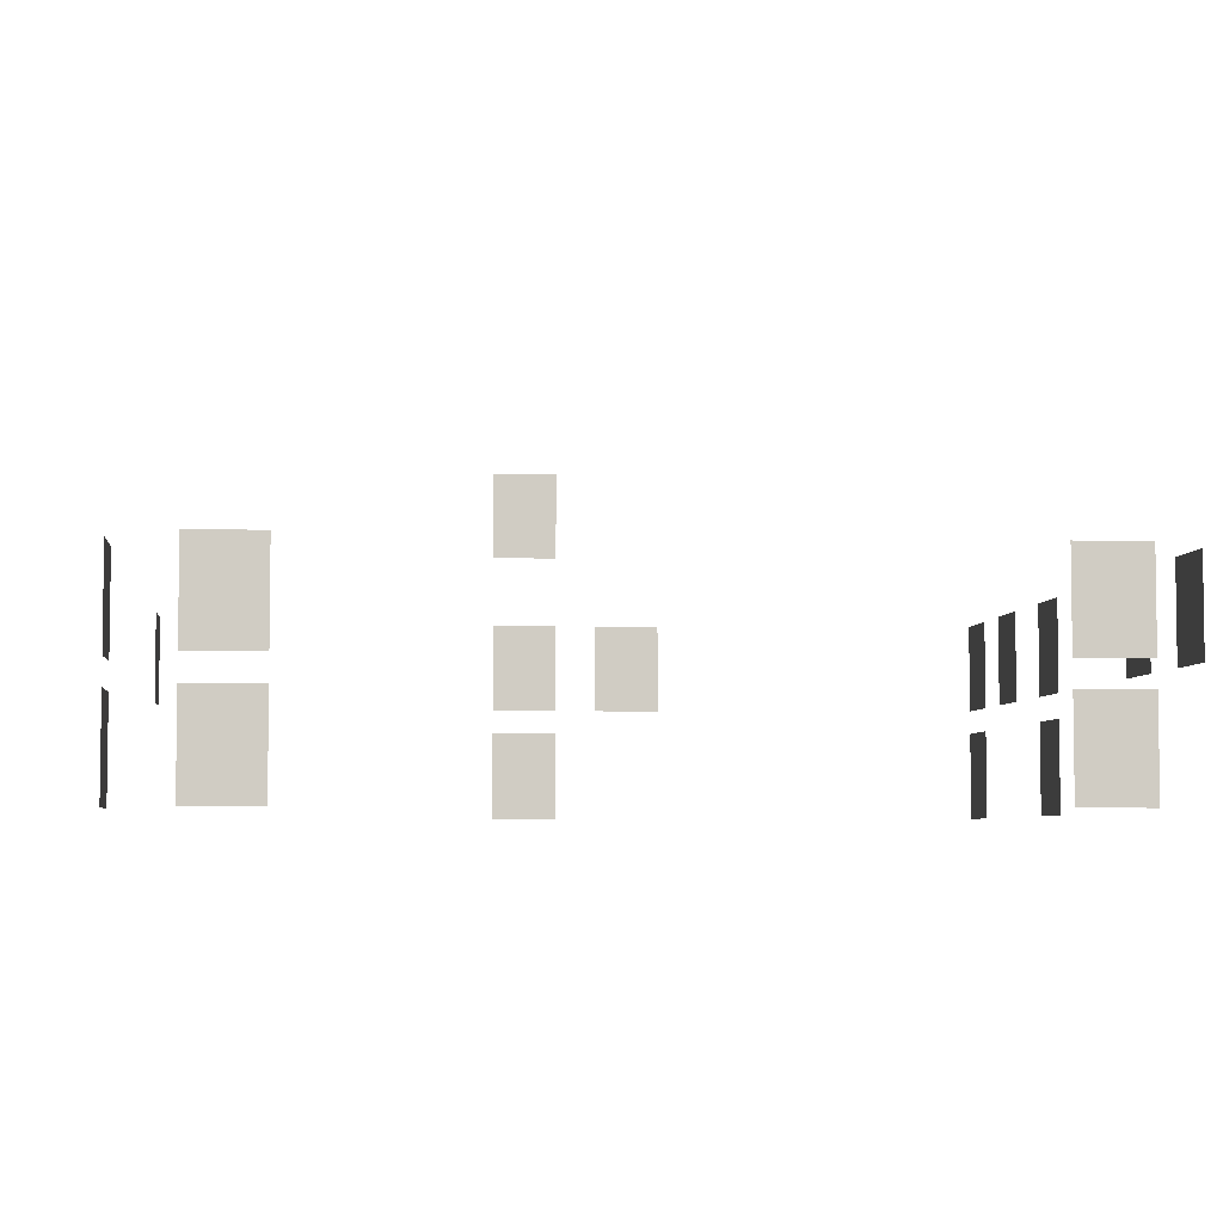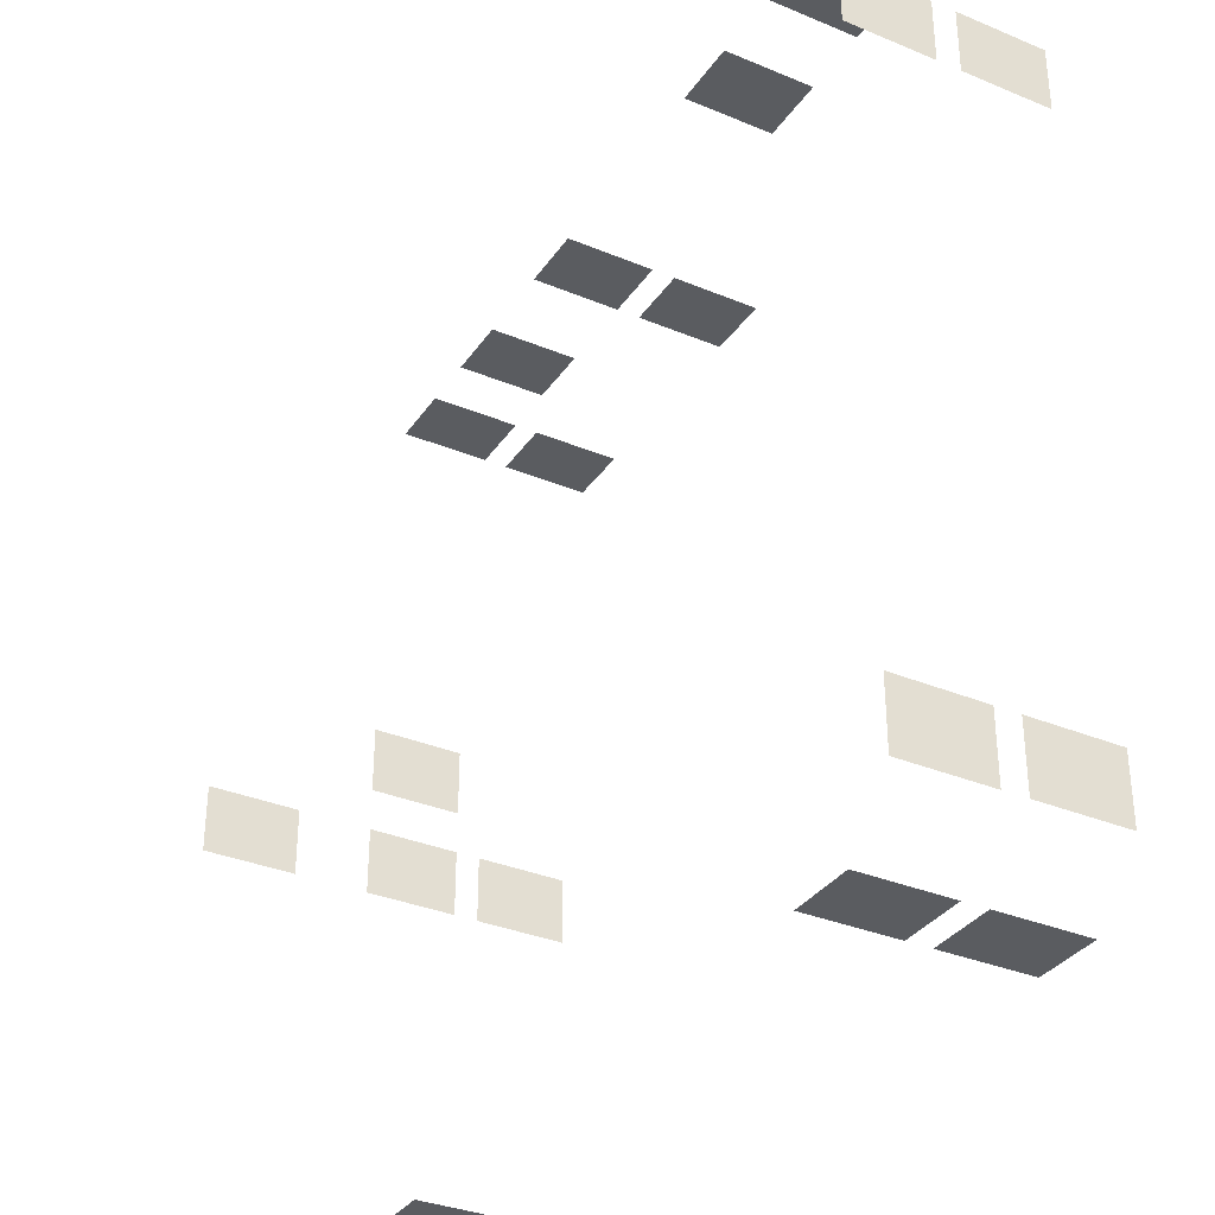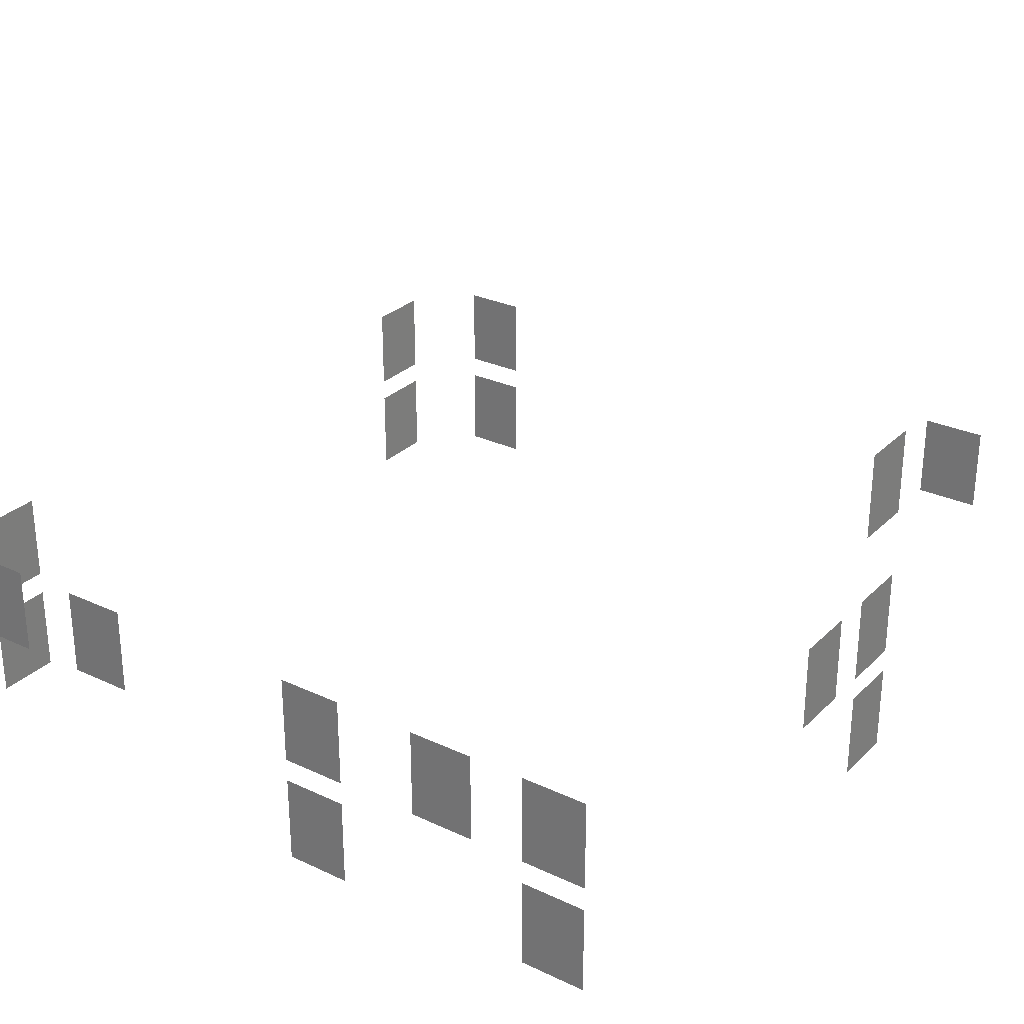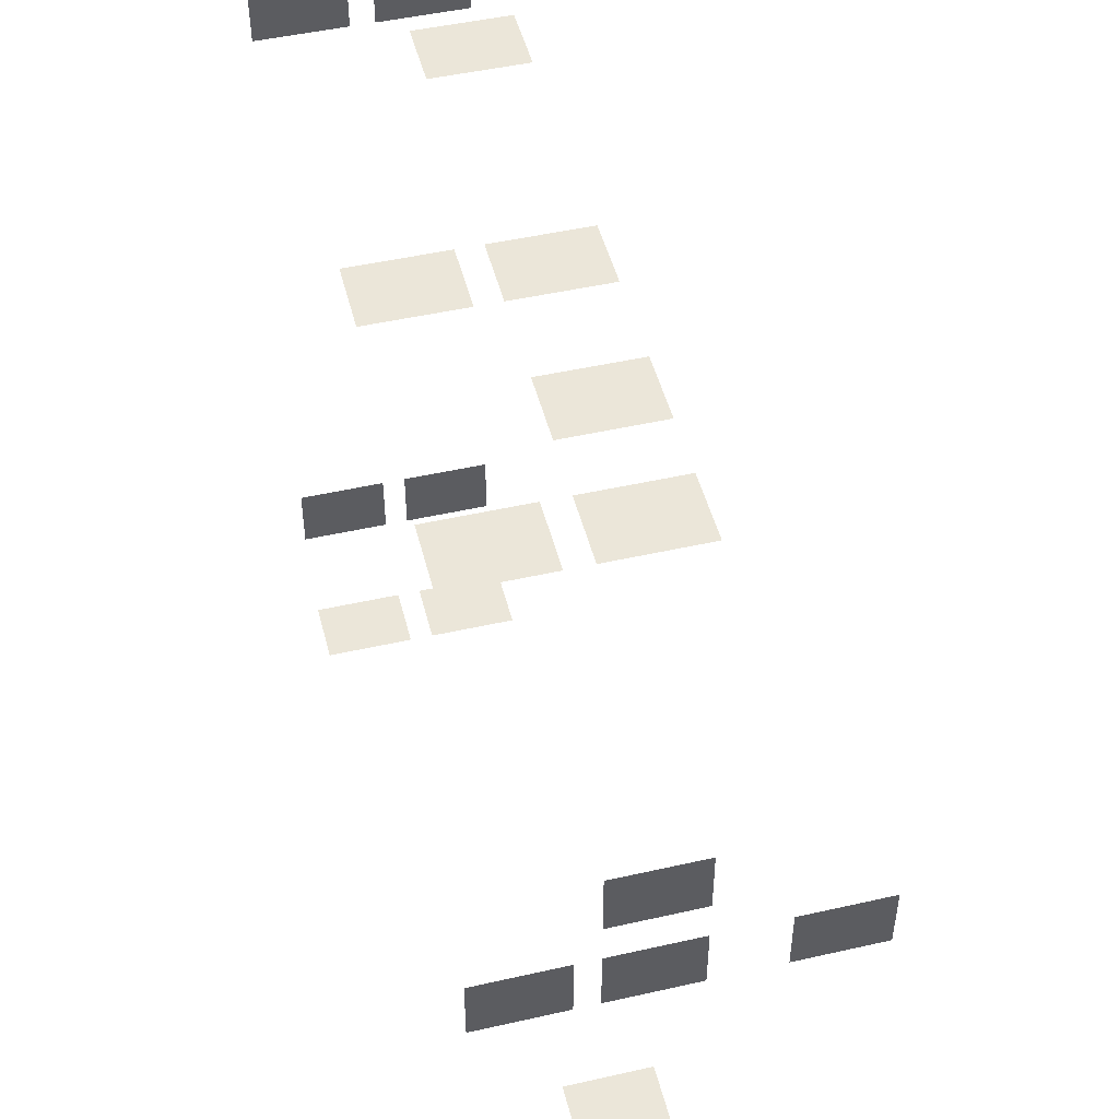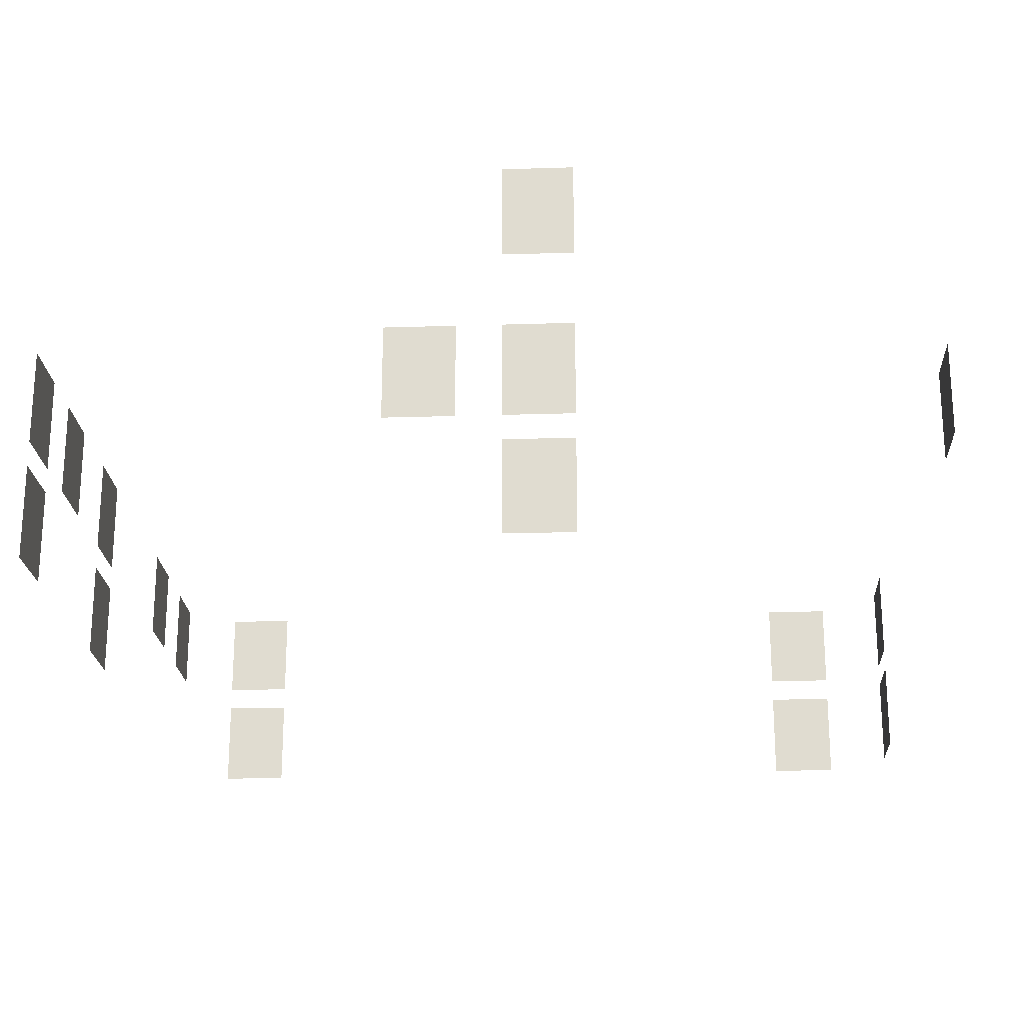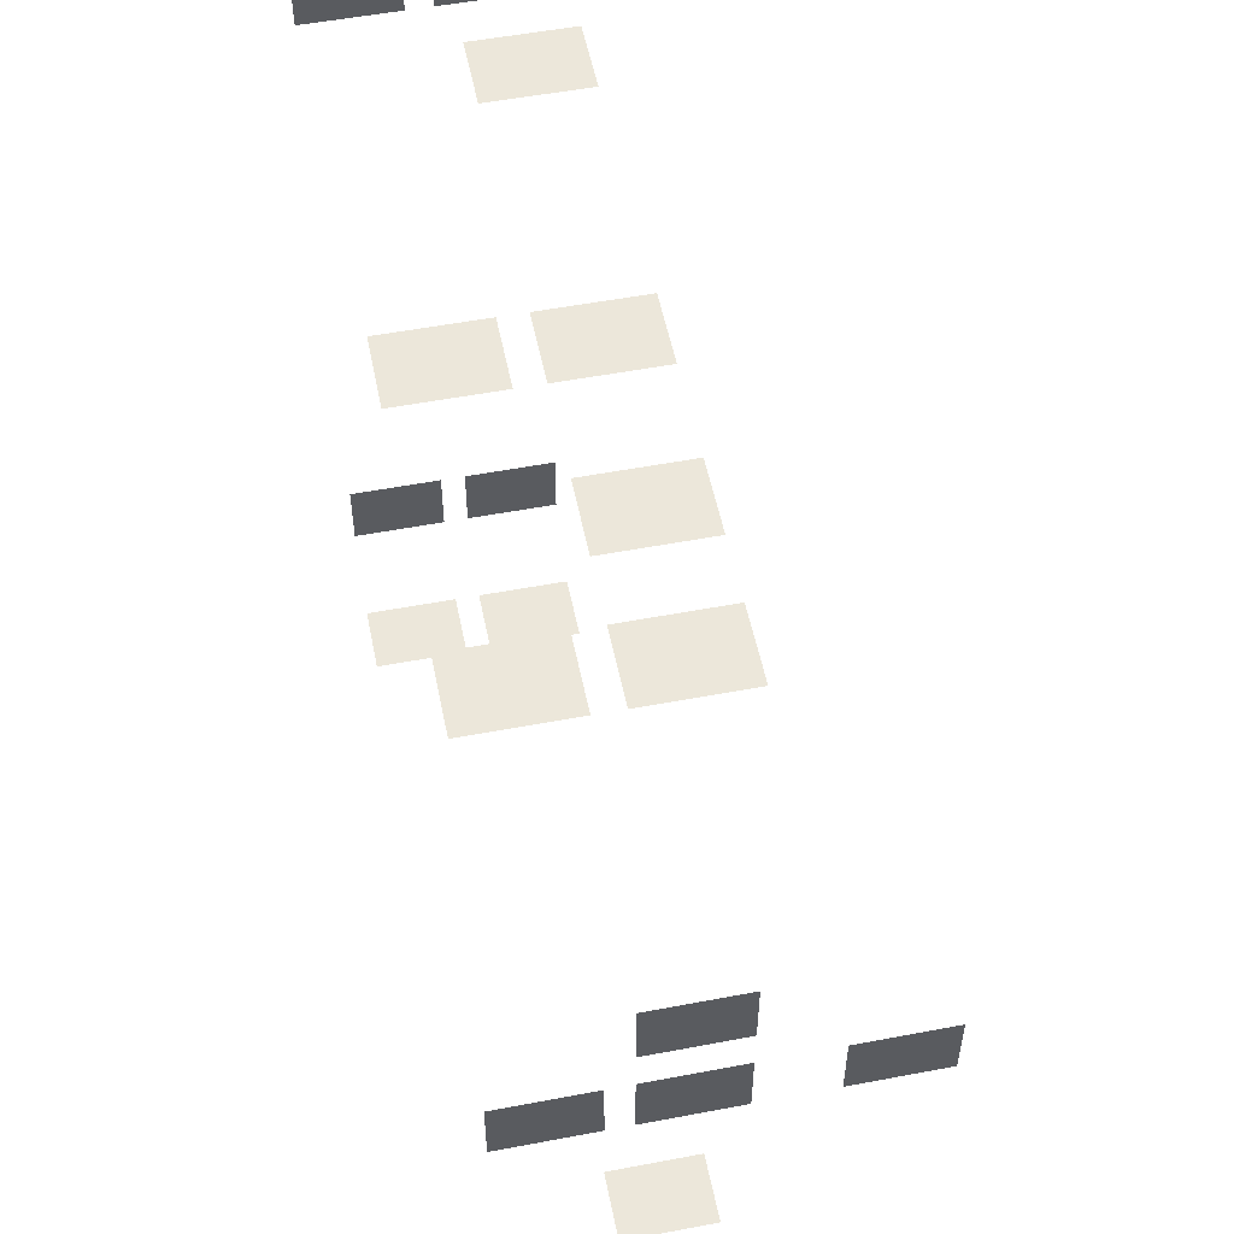
<metadata>
{"format":"obj","ext":"obj","renderer":"f3d","projection":"perspective","resolution":1024,"background":"white","views":[{"elev":-5.1,"azim":-96.3,"up":"+Y"},{"elev":-33.9,"azim":-119.4,"up":"+Z"},{"elev":28.3,"azim":35.2,"up":"+Y"},{"elev":48.3,"azim":75.8,"up":"+Z"},{"elev":-21.5,"azim":93.2,"up":"+Y"},{"elev":53.7,"azim":78.6,"up":"+Z"}]}
</metadata>
<code>
o pCube45
v -277.2 7.495 -80.47
v -275.8 7.495 -80.47
v -277.2 9.47 -80.47
v -275.8 9.47 -80.47
v -274.3 7.495 -80.47
v -272.8 7.495 -80.47
v -274.3 9.47 -80.47
v -272.8 9.47 -80.47
v -278.1 7.495 -81.57
v -278.1 7.495 -83.03
v -278.1 9.47 -81.57
v -278.1 9.47 -83.03
v -278.1 4.997 -81.57
v -278.1 4.997 -83.03
v -278.1 6.972 -81.57
v -278.1 6.972 -83.03
v -268.2 7.495 -80.47
v -266.7 7.495 -80.47
v -268.2 9.47 -80.47
v -266.7 9.47 -80.47
v -268.2 4.997 -80.47
v -266.7 4.997 -80.47
v -268.2 6.972 -80.47
v -266.7 6.972 -80.47
v -264.9 7.495 -80.47
v -263.4 7.495 -80.47
v -264.9 9.47 -80.47
v -263.4 9.47 -80.47
v -262.2 7.495 -80.47
v -260.7 7.495 -80.47
v -262.2 9.47 -80.47
v -260.7 9.47 -80.47
v -262.2 4.997 -80.47
v -260.7 4.997 -80.47
v -262.2 6.972 -80.47
v -260.7 6.972 -80.47
v -259.9 7.495 -87.7
v -259.9 7.495 -89.16
v -259.9 9.47 -87.7
v -259.9 9.47 -89.16
v -259.9 7.495 -90.08
v -259.9 7.495 -91.55
v -259.9 9.47 -90.08
v -259.9 9.47 -91.55
v -259.9 4.997 -90.08
v -259.9 4.997 -91.55
v -259.9 6.972 -90.08
v -259.9 6.972 -91.55
v -259.9 11.05 -90.08
v -259.9 11.05 -91.55
v -259.9 13.02 -90.08
v -259.9 13.02 -91.55
v -262.8 7.495 -99.1
v -261.3 7.495 -99.1
v -262.8 9.47 -99.1
v -261.3 9.47 -99.1
v -276.9 7.495 -99.1
v -275.4 7.495 -99.1
v -276.9 9.47 -99.1
v -275.4 9.47 -99.1
v -276.9 4.997 -99.1
v -275.4 4.997 -99.1
v -276.9 6.972 -99.1
v -275.4 6.972 -99.1
v -278.1 7.495 -96.34
v -278.1 7.495 -97.8
v -278.1 9.47 -96.34
v -278.1 9.47 -97.8
v -278.1 4.997 -96.34
v -278.1 4.997 -97.8
v -278.1 6.972 -96.34
v -278.1 6.972 -97.8
f 1 2 4 3
f 5 6 8 7
f 9 11 12 10
f 13 15 16 14
f 17 18 20 19
f 21 22 24 23
f 25 26 28 27
f 29 30 32 31
f 33 34 36 35
f 37 38 40 39
f 41 42 44 43
f 45 46 48 47
f 49 50 52 51
f 53 55 56 54
f 57 59 60 58
f 61 63 64 62
f 65 67 68 66
f 69 71 72 70

</code>
